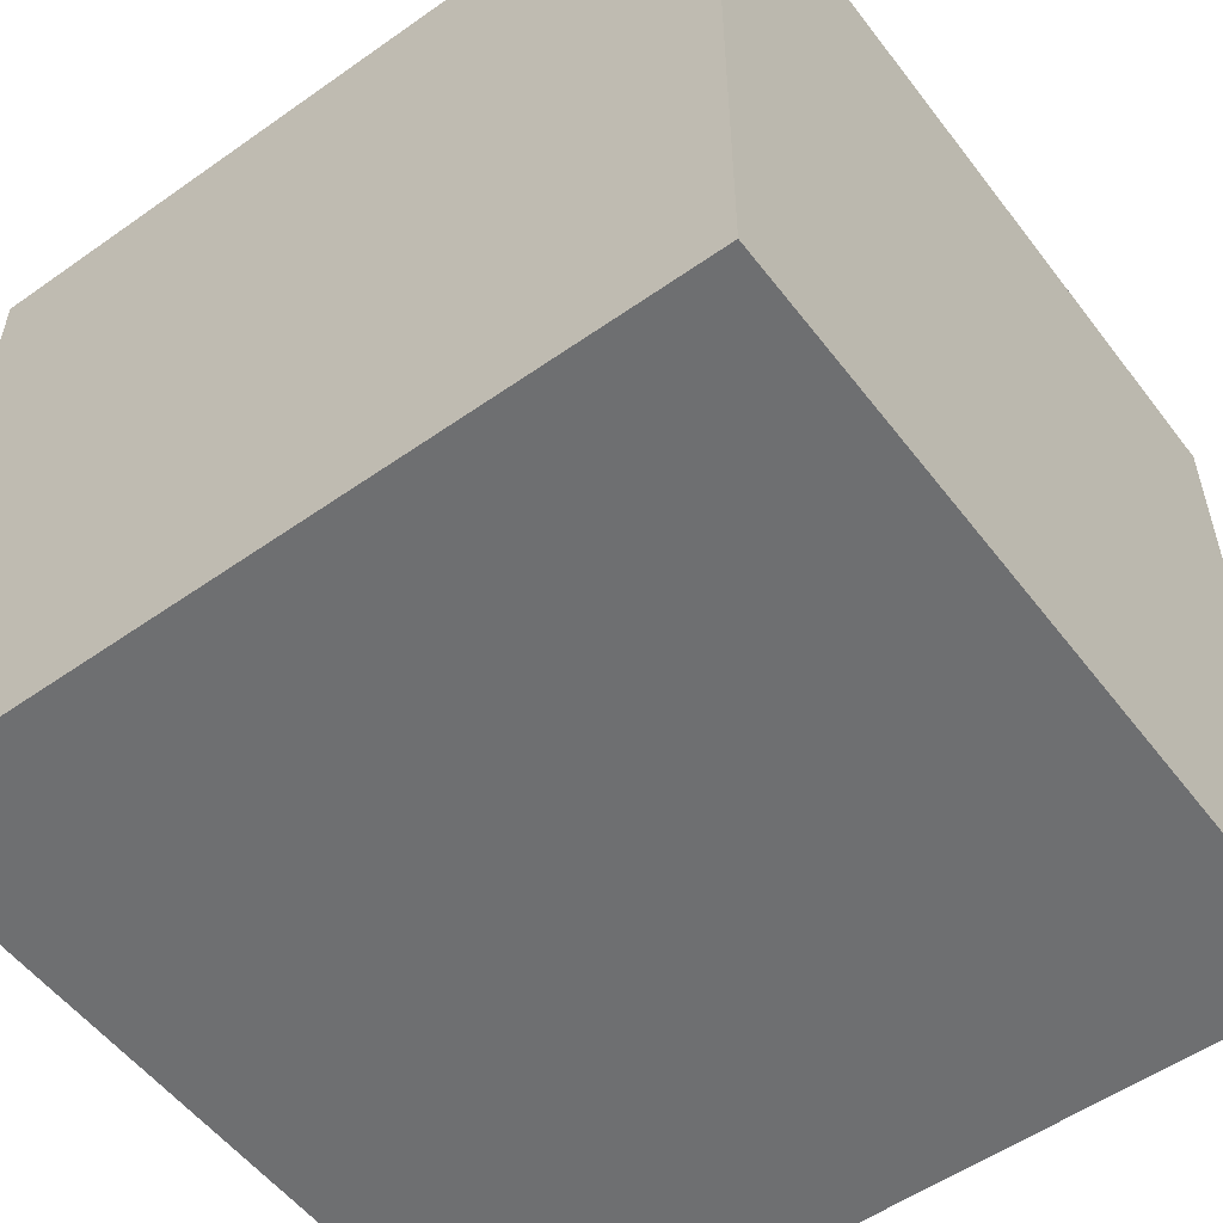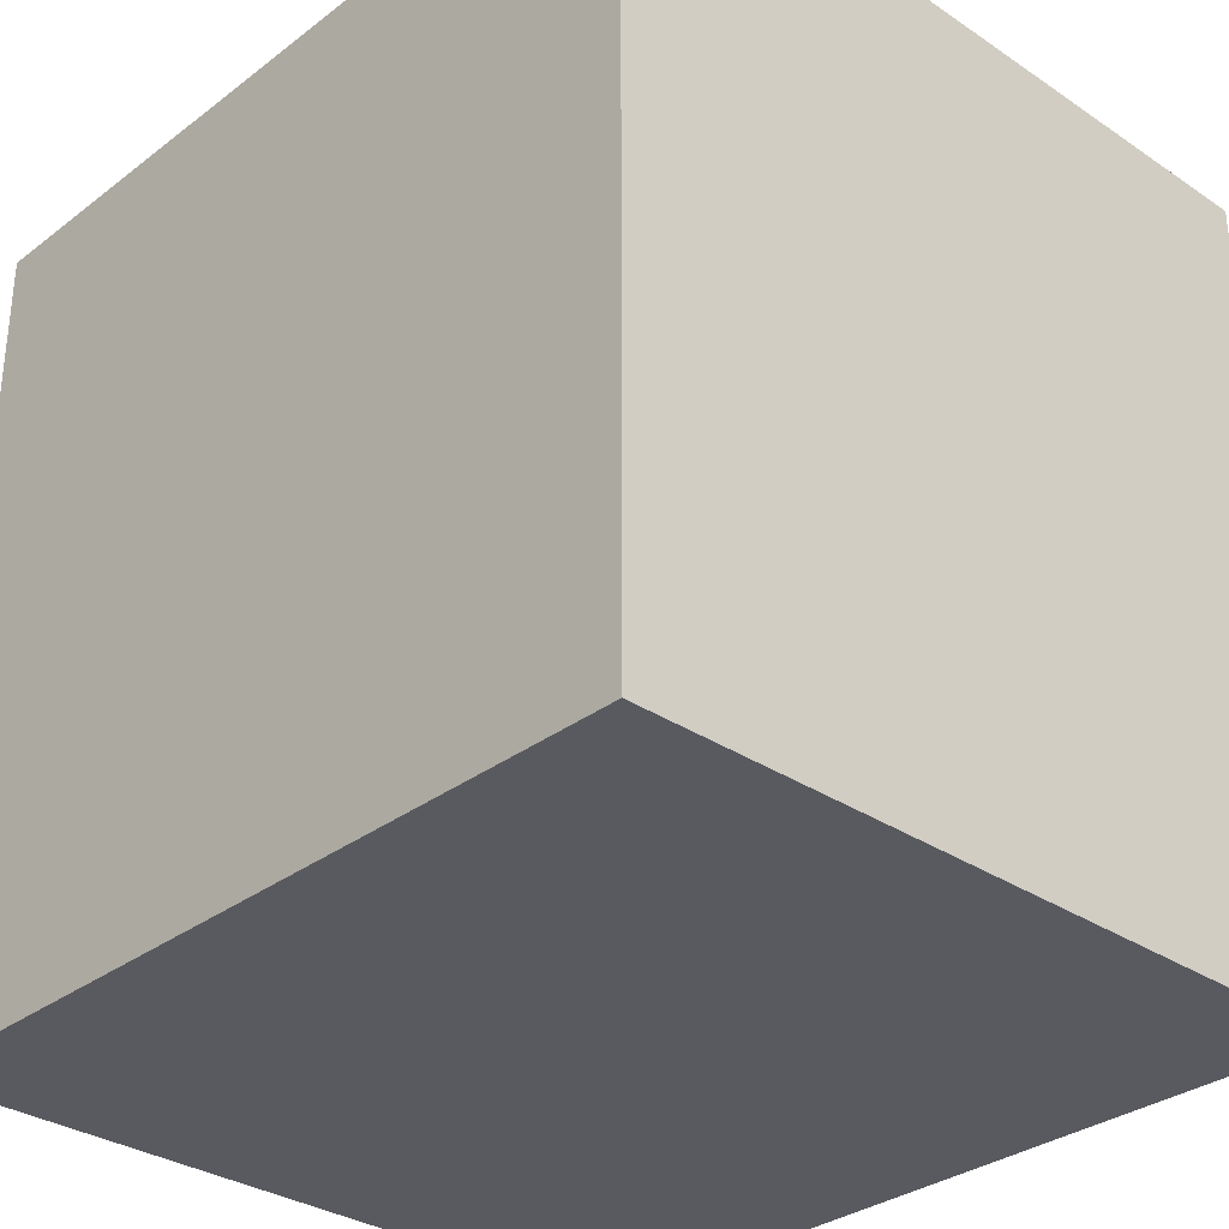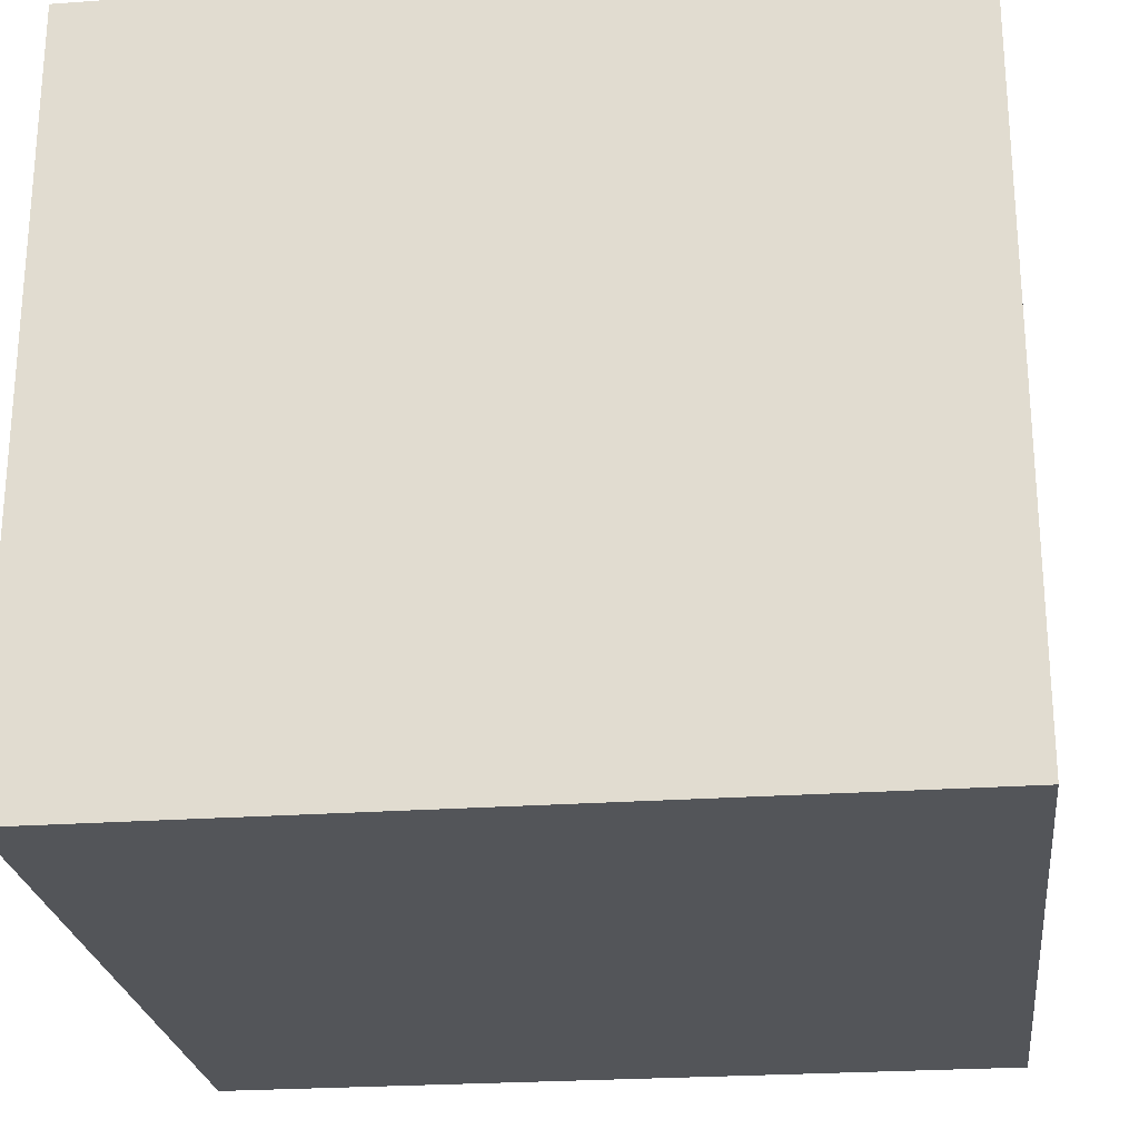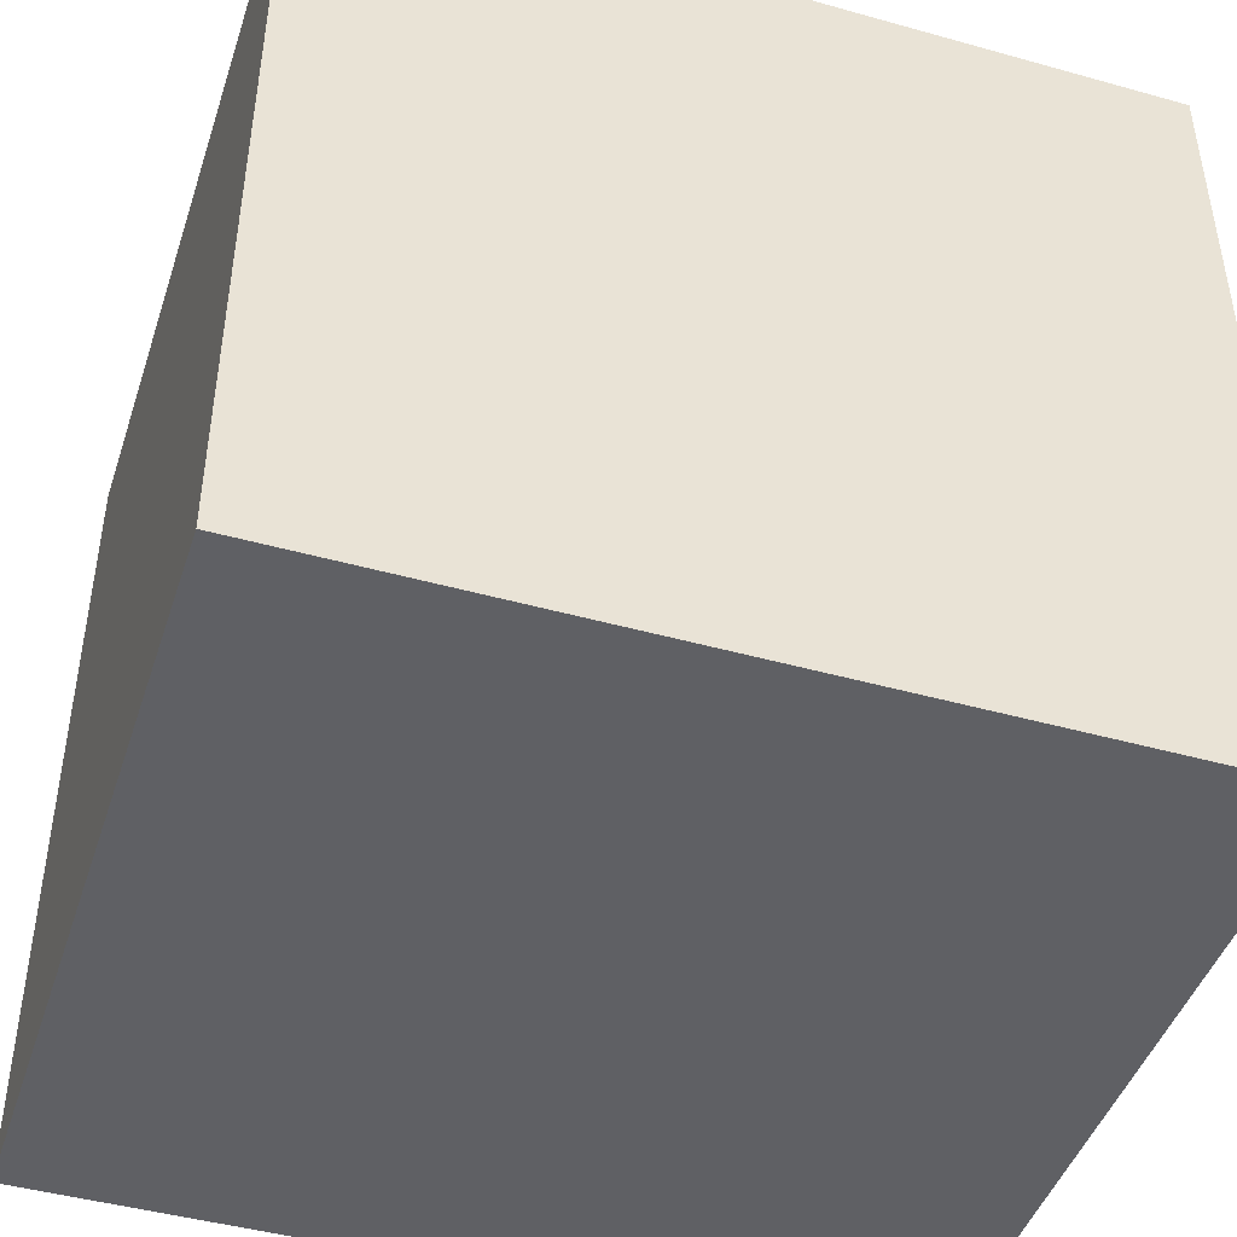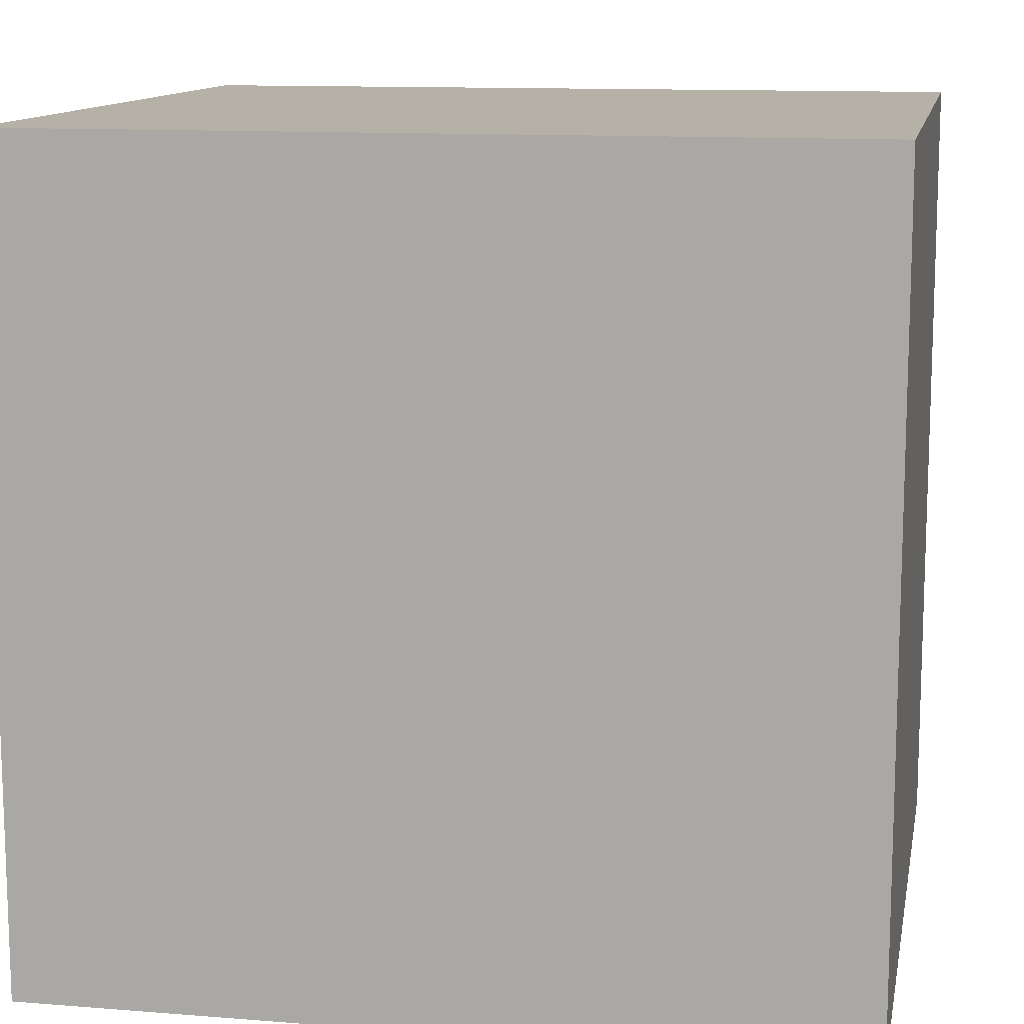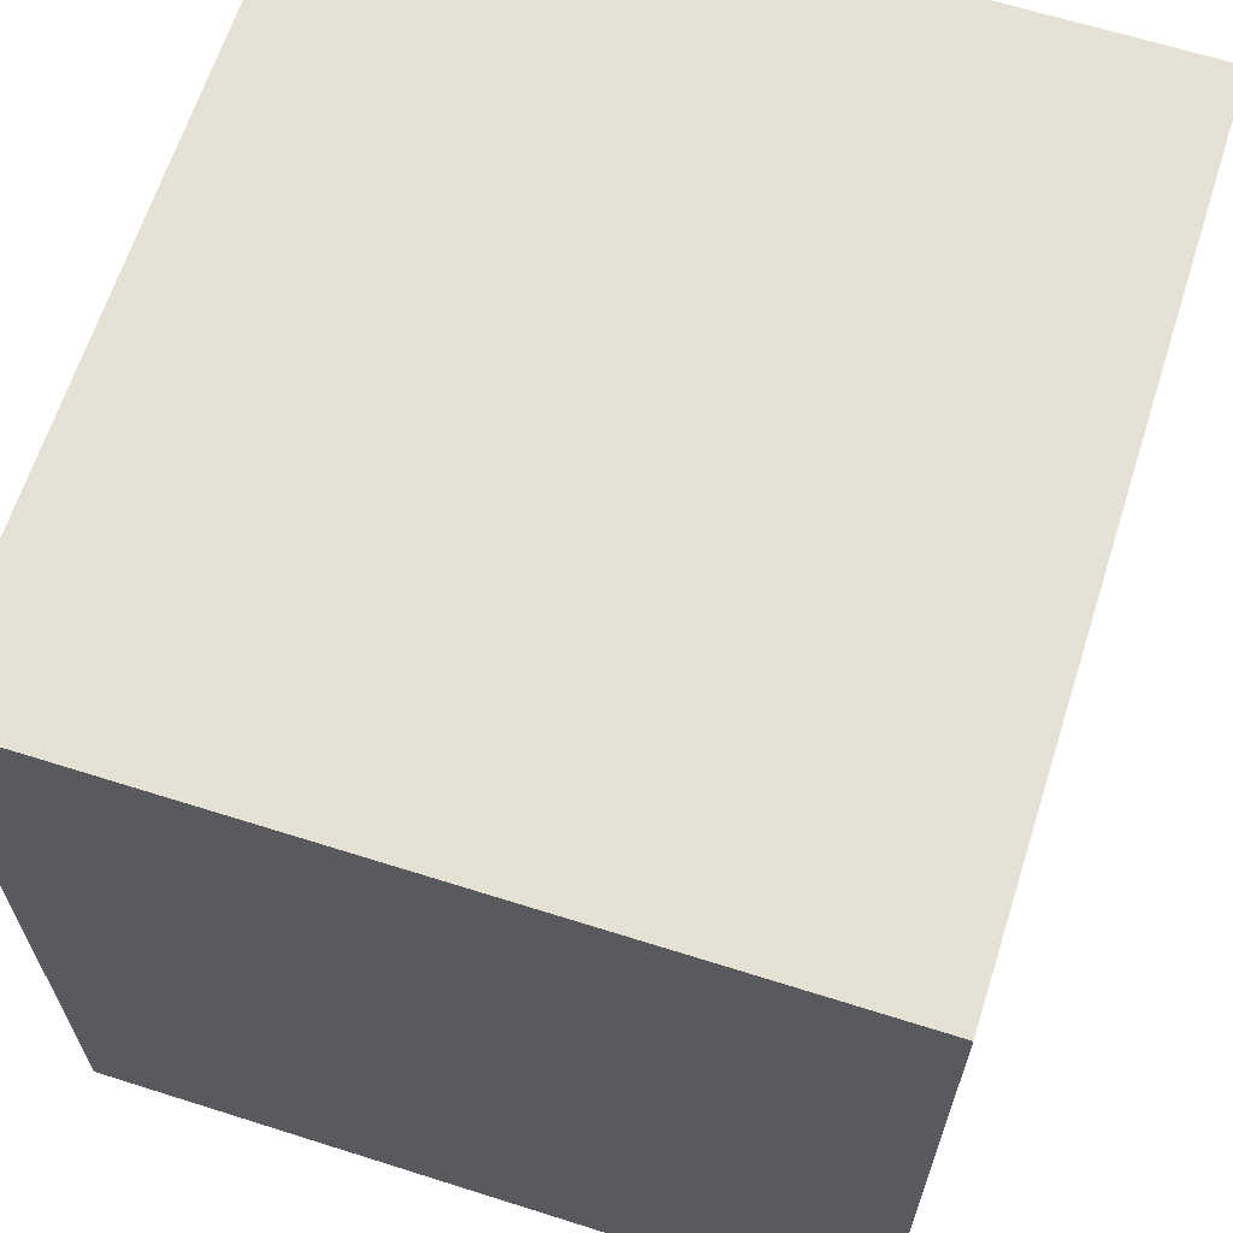
<metadata>
{"format":"obj","ext":"obj","renderer":"f3d","projection":"perspective","resolution":1024,"background":"white","views":[{"elev":-54.5,"azim":-143.3,"up":"+Z"},{"elev":-31.9,"azim":-133.3,"up":"+Y"},{"elev":-24.4,"azim":6.7,"up":"+Z"},{"elev":-45.3,"azim":-17.9,"up":"+Y"},{"elev":12.1,"azim":10.7,"up":"+Y"},{"elev":64.7,"azim":107.7,"up":"+Y"}]}
</metadata>
<code>
g Predefinito
o object_1
v 0.09349 0.09349 0
v 0.09349 0.09349 12.26
v 13.32 0.09349 0
v 13.32 0.09349 12.26
v 13.32 0.09349 0
v 13.32 0.09349 12.26
v 13.32 13.32 0
v 13.32 13.32 12.26
v 13.32 13.32 0
v 13.32 13.32 12.26
v 0.09349 13.32 0
v 0.09349 13.32 12.26
v 0.09349 13.32 0
v 0.09349 13.32 12.26
v 0.09349 0.09349 0
v 0.09349 0.09349 12.26
v 0.09349 0.09349 0
v 13.32 0.09349 0
v 13.32 13.32 0
v 0.09349 13.32 0
v 0.09349 0.09349 12.26
v 13.32 0.09349 12.26
v 13.32 13.32 12.26
v 0.09349 13.32 12.26
f 1 3 4 2
f 5 7 8 6
f 9 11 12 10
f 13 15 16 14
f 18 17 20
f 20 19 18
f 22 24 21
f 24 22 23

</code>
